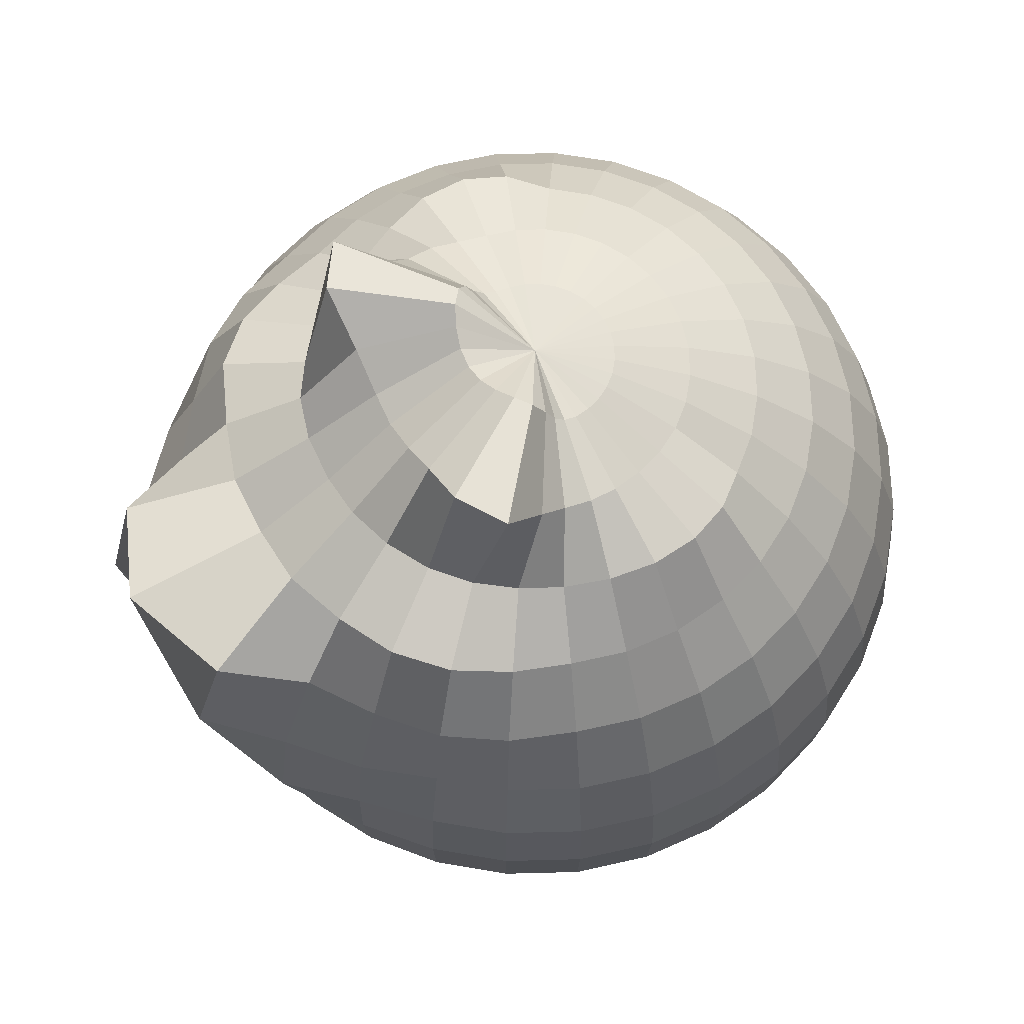
<metadata>
{"format":"obj","ext":"obj","renderer":"f3d","projection":"perspective","resolution":1024,"background":"white","views":[{"elev":66.6,"azim":59.4,"up":"+Y"}]}
</metadata>
<code>
o Sphere
v 0.1963 0.9852 0.002273
v 0.3892 0.9349 0.006166
v 0.5799 0.8667 0.007438
v 0.707 0.7071 0.01234
v 0.8313 0.5556 0.01451
v 0.9237 0.3827 0.01612
v 0.9806 0.1951 0.01712
v 0.9998 0 0.01745
v 0.9806 -0.1951 0.01712
v 0.9237 -0.3827 0.01612
v 0.8313 -0.5556 0.01451
v 0.707 -0.7071 0.01234
v 0.5555 -0.8315 0.009696
v 0.3826 -0.9239 0.006679
v 0.1951 -0.9808 0.003405
v -0 -1 -0
v 0.1976 1.004 0.0353
v 0.3944 0.9591 0.07853
v 0.5532 0.847 0.1175
v 0.691 0.7071 0.15
v 0.8125 0.5556 0.1764
v 0.9028 0.3827 0.196
v 0.9585 0.1951 0.2081
v 0.9772 0 0.2122
v 0.9585 -0.1951 0.2081
v 0.9028 -0.3827 0.196
v 0.8125 -0.5556 0.1764
v 0.691 -0.7071 0.15
v 0.5429 -0.8315 0.1179
v 0.374 -0.9239 0.0812
v 0.1906 -0.9808 0.04139
v 0.1975 1.041 0.0626
v 0.3855 0.9757 0.1471
v 0.5095 0.8315 0.2215
v 0.6487 0.7074 0.2821
v 0.7625 0.5556 0.3315
v 0.8473 0.3827 0.3684
v 0.8994 0.1951 0.3911
v 0.9171 0 0.3987
v 0.8994 -0.1951 0.3911
v 0.8473 -0.3827 0.3684
v 0.7625 -0.5556 0.3315
v 0.6485 -0.7071 0.282
v 0.5095 -0.8315 0.2215
v 0.3509 -0.9239 0.1526
v 0.1789 -0.9808 0.07779
v 0.1935 1.093 0.08654
v 0.3851 1.012 0.21
v 0.4569 0.8321 0.317
v 0.6036 0.734 0.4196
v 0.7034 0.5739 0.4896
v 0.7591 0.3827 0.5266
v 0.8059 0.1951 0.559
v 0.8216 0 0.57
v 0.8059 -0.1951 0.559
v 0.7591 -0.3827 0.5266
v 0.6832 -0.5556 0.4739
v 0.581 -0.7071 0.403
v 0.4565 -0.8315 0.3167
v 0.3144 -0.9239 0.2181
v 0.1603 -0.9808 0.1112
v 0.1766 1.132 0.1134
v 0.4201 1.159 0.3243
v 0.3922 0.8433 0.4066
v 0.5358 0.771 0.552
v 0.6098 0.5859 0.6305
v 0.6418 0.3827 0.6646
v 0.6813 0.1951 0.7055
v 0.6947 0 0.7193
v 0.6813 -0.1951 0.7055
v 0.6418 -0.3827 0.6646
v 0.5776 -0.5556 0.5981
v 0.4912 -0.7071 0.5087
v 0.3859 -0.8315 0.3996
v 0.2658 -0.9239 0.2753
v 0.1355 -0.9808 0.1403
v 0.1402 1.138 0.142
v 0.3067 1.178 0.3997
v 0.31 0.857 0.4819
v 0.4319 0.7978 0.6558
v 0.4794 0.5897 0.7415
v 0.5241 0.4021 0.8167
v 0.5408 0.2001 0.8416
v 0.5437 -0.000532 0.8457
v 0.5306 -0.1951 0.8249
v 0.4998 -0.3827 0.777
v 0.4498 -0.5556 0.6993
v 0.3825 -0.7071 0.5947
v 0.3005 -0.8315 0.4673
v 0.207 -0.9239 0.3219
v 0.1055 -0.9808 0.1641
v 0.09389 1.121 0.1652
v 0.1733 1.078 0.3947
v 0.2132 0.8847 0.5413
v 0.2873 0.7797 0.7193
v 0.3334 0.6089 0.8429
v 0.3757 0.4185 0.9492
v 0.4004 0.2067 0.9897
v 0.3736 -0.000993 0.9431
v 0.3595 -0.1951 0.9125
v 0.3386 -0.3827 0.8596
v 0.3047 -0.5556 0.7736
v 0.2592 -0.7071 0.6579
v 0.2036 -0.8315 0.5169
v 0.1403 -0.9239 0.3561
v 0.0715 -0.9808 0.1815
v 0.04512 1.103 0.1792
v 0.07458 1.012 0.3959
v 0.1031 0.8913 0.5738
v 0.1372 0.7849 0.7693
v 0.23 0.7114 1.031
v 0.2209 0.448 1.109
v 0.1921 0.2143 1.047
v 0.1823 0.001175 1.004
v 0.1745 -0.1951 0.9651
v 0.1644 -0.3827 0.9091
v 0.148 -0.5556 0.8182
v 0.1258 -0.7071 0.6958
v 0.09886 -0.8315 0.5467
v 0.0681 -0.9239 0.3766
v 0.03472 -0.9808 0.192
v -0.003197 1.094 0.1831
v -0.006994 1.001 0.4006
v -0.01007 0.8716 0.5771
v -0.01349 0.7723 0.7729
v -0.01972 0.7792 1.13
v -0.01786 0.4231 1.023
v -0.01792 0.2035 1.026
v -0.0175 0.000282 1.003
v -0.01712 -0.1951 0.9806
v -0.01612 -0.3827 0.9237
v -0.01451 -0.5556 0.8313
v -0.01234 -0.7071 0.707
v -0.009696 -0.8315 0.5555
v -0.006679 -0.9239 0.3826
v -0.003405 -0.9808 0.1951
v -0.05135 1.103 0.1775
v -0.08836 1.012 0.3931
v -0.1231 0.8913 0.5698
v -0.164 0.7849 0.7641
v -0.2658 0.7114 1.023
v -0.2595 0.448 1.1
v -0.2285 0.2143 1.04
v -0.2173 0.001175 0.9974
v -0.2081 -0.1951 0.9585
v -0.196 -0.3827 0.9028
v -0.1764 -0.5556 0.8125
v -0.15 -0.7071 0.691
v -0.1179 -0.8315 0.5429
v -0.0812 -0.9239 0.374
v -0.04139 -0.9808 0.1906
v -0.0996 1.121 0.1618
v -0.187 1.078 0.3885
v -0.232 0.8847 0.5335
v -0.3123 0.7797 0.7088
v -0.3626 0.6089 0.8307
v -0.4086 0.4185 0.9355
v -0.4347 0.2067 0.9752
v -0.4063 -0.000993 0.9295
v -0.3911 -0.1951 0.8994
v -0.3684 -0.3827 0.8473
v -0.3315 -0.5556 0.7625
v -0.282 -0.7071 0.6485
v -0.2215 -0.8315 0.5095
v -0.1526 -0.9239 0.3509
v -0.07779 -0.9808 0.1789
v -0.1451 1.138 0.1371
v -0.3205 1.178 0.3888
v -0.3267 0.857 0.4708
v -0.4546 0.7978 0.6403
v -0.5049 0.5897 0.7243
v -0.5523 0.4021 0.798
v -0.5698 0.2001 0.8222
v -0.5729 -0.000532 0.8262
v -0.559 -0.1951 0.8059
v -0.5266 -0.3827 0.7591
v -0.4739 -0.5556 0.6832
v -0.403 -0.7071 0.581
v -0.3167 -0.8315 0.4565
v -0.2181 -0.9239 0.3144
v -0.1112 -0.9808 0.1603
v -0.1805 1.132 0.1072
v -0.4312 1.159 0.3094
v -0.4061 0.8433 0.3927
v -0.5547 0.771 0.5329
v -0.6314 0.5859 0.6089
v -0.6646 0.3827 0.6418
v -0.7055 0.1951 0.6813
v -0.7193 0 0.6947
v -0.7055 -0.1951 0.6813
v -0.6646 -0.3827 0.6418
v -0.5981 -0.5556 0.5776
v -0.5087 -0.7071 0.4912
v -0.3996 -0.8315 0.3859
v -0.2753 -0.9239 0.2658
v -0.1403 -0.9808 0.1355
v -0.1964 1.093 0.07973
v -0.3922 1.012 0.1964
v -0.4677 0.8321 0.3008
v -0.6179 0.734 0.3983
v -0.7201 0.5739 0.4647
v -0.777 0.3827 0.4998
v -0.8249 0.1951 0.5306
v -0.841 0 0.541
v -0.8249 -0.1951 0.5306
v -0.777 -0.3827 0.4998
v -0.6993 -0.5556 0.4498
v -0.5947 -0.7071 0.3825
v -0.4673 -0.8315 0.3005
v -0.3219 -0.9239 0.207
v -0.1641 -0.9808 0.1055
v -0.1995 1.041 0.05567
v -0.3904 0.9757 0.1336
v -0.5169 0.8315 0.2036
v -0.6582 0.7074 0.2593
v -0.7736 0.5556 0.3047
v -0.8596 0.3827 0.3386
v -0.9125 0.1951 0.3595
v -0.9304 0 0.3665
v -0.9125 -0.1951 0.3595
v -0.8596 -0.3827 0.3386
v -0.7736 -0.5556 0.3047
v -0.6579 -0.7071 0.2592
v -0.5169 -0.8315 0.2036
v -0.3561 -0.9239 0.1403
v -0.1815 -0.9808 0.0715
v -0.1987 1.004 0.02838
v -0.3969 0.9591 0.06472
v -0.557 0.847 0.0981
v -0.6958 0.7071 0.1258
v -0.8182 0.5556 0.148
v -0.9091 0.3827 0.1644
v -0.9651 0.1951 0.1745
v -0.984 0 0.1779
v -0.9651 -0.1951 0.1745
v -0.9091 -0.3827 0.1644
v -0.8182 -0.5556 0.148
v -0.6958 -0.7071 0.1258
v -0.5467 -0.8315 0.09886
v -0.3766 -0.9239 0.0681
v -0.192 -0.9808 0.03472
v -0.1962 0.9852 -0.004579
v -0.3892 0.9349 -0.007422
v -0.5798 0.8667 -0.0128
v -0.707 0.7071 -0.01234
v -0.8313 0.5556 -0.01451
v -0.9237 0.3827 -0.01612
v -0.9806 0.1951 -0.01712
v -0.9998 0 -0.01745
v -0.9806 -0.1951 -0.01712
v -0.9237 -0.3827 -0.01612
v -0.8313 -0.5556 -0.01451
v -0.707 -0.7071 -0.01234
v -0.5555 -0.8315 -0.009696
v -0.3826 -0.9239 -0.006679
v -0.1951 -0.9808 -0.003405
v -0.1907 0.981 -0.04145
v -0.374 0.9239 -0.0812
v -0.5714 0.8739 -0.1275
v -0.691 0.7071 -0.15
v -0.8125 0.5556 -0.1764
v -0.9028 0.3827 -0.196
v -0.9585 0.1951 -0.2081
v -0.9772 0 -0.2122
v -0.9585 -0.1951 -0.2081
v -0.9028 -0.3827 -0.196
v -0.8125 -0.5556 -0.1764
v -0.691 -0.7071 -0.15
v -0.5429 -0.8315 -0.1179
v -0.374 -0.9239 -0.0812
v -0.1906 -0.9808 -0.04139
v -0.1789 0.9808 -0.07779
v -0.3509 0.9239 -0.1526
v -0.5288 0.8619 -0.2308
v -0.6485 0.7071 -0.282
v -0.7625 0.5556 -0.3315
v -0.8473 0.3827 -0.3684
v -0.8994 0.1951 -0.3911
v -0.9171 0 -0.3987
v -0.8994 -0.1951 -0.3911
v -0.8473 -0.3827 -0.3684
v -0.7625 -0.5556 -0.3315
v -0.6485 -0.7071 -0.282
v -0.5095 -0.8315 -0.2215
v -0.3509 -0.9239 -0.1526
v -0.1789 -0.9808 -0.07779
v -0.1603 0.9808 -0.1112
v -0.3144 0.9239 -0.2181
v -0.4567 0.8318 -0.3168
v -0.581 0.7071 -0.403
v -0.6832 0.5556 -0.4739
v -0.7591 0.3827 -0.5266
v -0.8059 0.1951 -0.559
v -0.8216 0 -0.57
v -0.8059 -0.1951 -0.559
v -0.7591 -0.3827 -0.5266
v -0.6832 -0.5556 -0.4739
v -0.581 -0.7071 -0.403
v -0.4565 -0.8315 -0.3167
v -0.3144 -0.9239 -0.2181
v -0.1603 -0.9808 -0.1112
v -0.1355 0.9808 -0.1403
v -0.2658 0.9239 -0.2753
v -0.3859 0.8315 -0.3996
v -0.4912 0.7071 -0.5087
v -0.5776 0.5556 -0.5981
v -0.6418 0.3827 -0.6646
v -0.6813 0.1951 -0.7055
v -0.6947 0 -0.7193
v -0.6813 -0.1951 -0.7055
v -0.6418 -0.3827 -0.6646
v -0.5776 -0.5556 -0.5981
v -0.4912 -0.7071 -0.5087
v -0.3859 -0.8315 -0.3996
v -0.2658 -0.9239 -0.2753
v -0.1355 -0.9808 -0.1403
v -0.1055 0.9808 -0.1641
v -0.207 0.9239 -0.3219
v -0.3005 0.8315 -0.4673
v -0.3825 0.7071 -0.5947
v -0.4498 0.5556 -0.6993
v -0.4998 0.3827 -0.777
v -0.5306 0.1951 -0.8249
v -0.541 0 -0.841
v -0.5306 -0.1951 -0.8249
v -0.4998 -0.3827 -0.777
v -0.4498 -0.5556 -0.6993
v -0.3825 -0.7071 -0.5947
v -0.3005 -0.8315 -0.4673
v -0.207 -0.9239 -0.3219
v -0.1055 -0.9808 -0.1641
v -0.0715 0.9808 -0.1815
v -0.1403 0.9239 -0.3561
v -0.2036 0.8315 -0.5169
v -0.2592 0.7071 -0.6579
v -0.3047 0.5556 -0.7736
v -0.3386 0.3827 -0.8596
v -0.3595 0.1951 -0.9125
v -0.3665 0 -0.9304
v -0.3595 -0.1951 -0.9125
v -0.3386 -0.3827 -0.8596
v -0.3047 -0.5556 -0.7736
v -0.2592 -0.7071 -0.6579
v -0.2036 -0.8315 -0.5169
v -0.1403 -0.9239 -0.3561
v -0.0715 -0.9808 -0.1815
v -0.03472 0.9808 -0.192
v -0.0681 0.9239 -0.3766
v -0.09886 0.8315 -0.5467
v -0.1258 0.7071 -0.6958
v -0.148 0.5556 -0.8182
v -0.1644 0.3827 -0.9091
v -0.1745 0.1951 -0.9651
v -0.1779 0 -0.984
v -0.1745 -0.1951 -0.9651
v -0.1644 -0.3827 -0.9091
v -0.148 -0.5556 -0.8182
v -0.1258 -0.7071 -0.6958
v -0.09886 -0.8315 -0.5467
v -0.0681 -0.9239 -0.3766
v -0.03472 -0.9808 -0.192
v 0.003404 0.9808 -0.1951
v 0.006678 0.9239 -0.3826
v 0.009696 0.8315 -0.5555
v 0.01234 0.7071 -0.707
v 0.01451 0.5556 -0.8313
v 0.01612 0.3827 -0.9237
v 0.01712 0.1951 -0.9806
v 0.01745 0 -0.9998
v 0.01712 -0.1951 -0.9806
v 0.01612 -0.3827 -0.9237
v 0.01451 -0.5556 -0.8313
v 0.01234 -0.7071 -0.707
v 0.009696 -0.8315 -0.5555
v 0.006679 -0.9239 -0.3826
v 0.003404 -0.9808 -0.1951
v 0.04139 0.9808 -0.1906
v 0.0812 0.9239 -0.374
v 0.1179 0.8315 -0.5429
v 0.15 0.7071 -0.691
v 0.1764 0.5556 -0.8125
v 0.196 0.3827 -0.9028
v 0.2081 0.1951 -0.9585
v 0.2122 0 -0.9772
v 0.2081 -0.1951 -0.9585
v 0.196 -0.3827 -0.9028
v 0.1764 -0.5556 -0.8125
v 0.15 -0.7071 -0.691
v 0.1179 -0.8315 -0.5429
v 0.0812 -0.9239 -0.374
v 0.04139 -0.9808 -0.1906
v 4e-06 1.001 -0.000214
v 0.07779 0.9808 -0.1789
v 0.1526 0.9239 -0.3509
v 0.2215 0.8315 -0.5095
v 0.282 0.7071 -0.6485
v 0.3315 0.5556 -0.7625
v 0.3684 0.3827 -0.8473
v 0.3911 0.1951 -0.8994
v 0.3987 0 -0.9171
v 0.3911 -0.1951 -0.8994
v 0.3684 -0.3827 -0.8473
v 0.3315 -0.5556 -0.7625
v 0.282 -0.7071 -0.6485
v 0.2215 -0.8315 -0.5095
v 0.1526 -0.9239 -0.3509
v 0.07779 -0.9808 -0.1789
v 0.1112 0.9808 -0.1603
v 0.2181 0.9239 -0.3144
v 0.3167 0.8315 -0.4565
v 0.403 0.7071 -0.581
v 0.4739 0.5556 -0.6832
v 0.5266 0.3827 -0.7591
v 0.559 0.1951 -0.8059
v 0.57 0 -0.8216
v 0.559 -0.1951 -0.8059
v 0.5266 -0.3827 -0.7591
v 0.4739 -0.5556 -0.6832
v 0.403 -0.7071 -0.581
v 0.3167 -0.8315 -0.4565
v 0.2181 -0.9239 -0.3144
v 0.1112 -0.9808 -0.1603
v 0.1403 0.9808 -0.1355
v 0.2753 0.9239 -0.2658
v 0.3996 0.8315 -0.3859
v 0.5087 0.7071 -0.4912
v 0.5981 0.5556 -0.5776
v 0.6646 0.3827 -0.6418
v 0.7055 0.1951 -0.6813
v 0.7193 0 -0.6947
v 0.7055 -0.1951 -0.6813
v 0.6646 -0.3827 -0.6418
v 0.5981 -0.5556 -0.5776
v 0.5087 -0.7071 -0.4912
v 0.3996 -0.8315 -0.3859
v 0.2753 -0.9239 -0.2658
v 0.1403 -0.9808 -0.1355
v 0.1641 0.9808 -0.1055
v 0.3219 0.9239 -0.207
v 0.4675 0.8318 -0.3007
v 0.5947 0.7071 -0.3825
v 0.6993 0.5556 -0.4498
v 0.777 0.3827 -0.4998
v 0.8249 0.1951 -0.5306
v 0.841 0 -0.541
v 0.8249 -0.1951 -0.5306
v 0.777 -0.3827 -0.4998
v 0.6993 -0.5556 -0.4498
v 0.5947 -0.7071 -0.3825
v 0.4673 -0.8315 -0.3005
v 0.3219 -0.9239 -0.207
v 0.1641 -0.9808 -0.1055
v 0.1815 0.9808 -0.0715
v 0.3561 0.9239 -0.1403
v 0.5365 0.8619 -0.2122
v 0.6579 0.7071 -0.2592
v 0.7736 0.5556 -0.3047
v 0.8596 0.3827 -0.3386
v 0.9125 0.1951 -0.3595
v 0.9304 0 -0.3665
v 0.9125 -0.1951 -0.3595
v 0.8596 -0.3827 -0.3386
v 0.7736 -0.5556 -0.3047
v 0.6579 -0.7071 -0.2592
v 0.5169 -0.8315 -0.2036
v 0.3561 -0.9239 -0.1403
v 0.1815 -0.9808 -0.0715
v 0.192 0.981 -0.03477
v 0.3766 0.9239 -0.0681
v 0.5755 0.8739 -0.1075
v 0.6958 0.7071 -0.1258
v 0.8182 0.5556 -0.148
v 0.9091 0.3827 -0.1644
v 0.9651 0.1951 -0.1745
v 0.984 0 -0.1779
v 0.9651 -0.1951 -0.1745
v 0.9091 -0.3827 -0.1644
v 0.8182 -0.5556 -0.148
v 0.6958 -0.7071 -0.1258
v 0.5467 -0.8315 -0.09886
v 0.3766 -0.9239 -0.0681
v 0.192 -0.9808 -0.03472
f 6 5 21 22
f 4 3 19 20
f 15 14 30 31
f 2 1 17 18
f 13 12 28 29
f 11 10 26 27
f 9 8 24 25
f 7 6 22 23
f 5 4 20 21
f 3 2 18 19
f 14 13 29 30
f 12 11 27 28
f 10 9 25 26
f 8 7 23 24
f 28 27 42 43
f 26 25 40 41
f 24 23 38 39
f 22 21 36 37
f 20 19 34 35
f 31 30 45 46
f 18 17 32 33
f 29 28 43 44
f 27 26 41 42
f 25 24 39 40
f 23 22 37 38
f 21 20 35 36
f 19 18 33 34
f 30 29 44 45
f 43 42 57 58
f 41 40 55 56
f 39 38 53 54
f 37 36 51 52
f 35 34 49 50
f 46 45 60 61
f 33 32 47 48
f 44 43 58 59
f 42 41 56 57
f 40 39 54 55
f 38 37 52 53
f 36 35 50 51
f 34 33 48 49
f 45 44 59 60
f 58 57 72 73
f 56 55 70 71
f 54 53 68 69
f 52 51 66 67
f 50 49 64 65
f 61 60 75 76
f 48 47 62 63
f 59 58 73 74
f 57 56 71 72
f 55 54 69 70
f 53 52 67 68
f 51 50 65 66
f 49 48 63 64
f 60 59 74 75
f 73 72 87 88
f 71 70 85 86
f 69 68 83 84
f 67 66 81 82
f 65 64 79 80
f 76 75 90 91
f 63 62 77 78
f 74 73 88 89
f 72 71 86 87
f 70 69 84 85
f 68 67 82 83
f 66 65 80 81
f 64 63 78 79
f 75 74 89 90
f 88 87 102 103
f 86 85 100 101
f 84 83 98 99
f 82 81 96 97
f 80 79 94 95
f 91 90 105 106
f 78 77 92 93
f 89 88 103 104
f 87 86 101 102
f 85 84 99 100
f 83 82 97 98
f 81 80 95 96
f 79 78 93 94
f 90 89 104 105
f 103 102 117 118
f 101 100 115 116
f 99 98 113 114
f 97 96 111 112
f 95 94 109 110
f 106 105 120 121
f 93 92 107 108
f 104 103 118 119
f 102 101 116 117
f 100 99 114 115
f 98 97 112 113
f 96 95 110 111
f 94 93 108 109
f 105 104 119 120
f 118 117 132 133
f 116 115 130 131
f 114 113 128 129
f 112 111 126 127
f 110 109 124 125
f 121 120 135 136
f 108 107 122 123
f 119 118 133 134
f 117 116 131 132
f 115 114 129 130
f 113 112 127 128
f 111 110 125 126
f 109 108 123 124
f 120 119 134 135
f 133 132 147 148
f 131 130 145 146
f 129 128 143 144
f 127 126 141 142
f 125 124 139 140
f 136 135 150 151
f 123 122 137 138
f 134 133 148 149
f 132 131 146 147
f 130 129 144 145
f 128 127 142 143
f 126 125 140 141
f 124 123 138 139
f 135 134 149 150
f 148 147 162 163
f 146 145 160 161
f 144 143 158 159
f 142 141 156 157
f 140 139 154 155
f 151 150 165 166
f 138 137 152 153
f 149 148 163 164
f 147 146 161 162
f 145 144 159 160
f 143 142 157 158
f 141 140 155 156
f 139 138 153 154
f 150 149 164 165
f 163 162 177 178
f 161 160 175 176
f 159 158 173 174
f 157 156 171 172
f 155 154 169 170
f 166 165 180 181
f 153 152 167 168
f 164 163 178 179
f 162 161 176 177
f 160 159 174 175
f 158 157 172 173
f 156 155 170 171
f 154 153 168 169
f 165 164 179 180
f 178 177 192 193
f 176 175 190 191
f 174 173 188 189
f 172 171 186 187
f 170 169 184 185
f 181 180 195 196
f 168 167 182 183
f 179 178 193 194
f 177 176 191 192
f 175 174 189 190
f 173 172 187 188
f 171 170 185 186
f 169 168 183 184
f 180 179 194 195
f 193 192 207 208
f 191 190 205 206
f 189 188 203 204
f 187 186 201 202
f 185 184 199 200
f 196 195 210 211
f 183 182 197 198
f 194 193 208 209
f 192 191 206 207
f 190 189 204 205
f 188 187 202 203
f 186 185 200 201
f 184 183 198 199
f 195 194 209 210
f 208 207 222 223
f 206 205 220 221
f 204 203 218 219
f 202 201 216 217
f 200 199 214 215
f 211 210 225 226
f 198 197 212 213
f 209 208 223 224
f 207 206 221 222
f 205 204 219 220
f 203 202 217 218
f 201 200 215 216
f 199 198 213 214
f 210 209 224 225
f 223 222 237 238
f 221 220 235 236
f 219 218 233 234
f 217 216 231 232
f 215 214 229 230
f 226 225 240 241
f 213 212 227 228
f 224 223 238 239
f 222 221 236 237
f 220 219 234 235
f 218 217 232 233
f 216 215 230 231
f 214 213 228 229
f 225 224 239 240
f 238 237 252 253
f 236 235 250 251
f 234 233 248 249
f 232 231 246 247
f 230 229 244 245
f 241 240 255 256
f 228 227 242 243
f 239 238 253 254
f 237 236 251 252
f 235 234 249 250
f 233 232 247 248
f 231 230 245 246
f 229 228 243 244
f 240 239 254 255
f 253 252 267 268
f 251 250 265 266
f 249 248 263 264
f 247 246 261 262
f 245 244 259 260
f 256 255 270 271
f 243 242 257 258
f 254 253 268 269
f 252 251 266 267
f 250 249 264 265
f 248 247 262 263
f 246 245 260 261
f 244 243 258 259
f 255 254 269 270
f 268 267 282 283
f 266 265 280 281
f 264 263 278 279
f 262 261 276 277
f 260 259 274 275
f 271 270 285 286
f 258 257 272 273
f 269 268 283 284
f 267 266 281 282
f 265 264 279 280
f 263 262 277 278
f 261 260 275 276
f 259 258 273 274
f 270 269 284 285
f 283 282 297 298
f 281 280 295 296
f 279 278 293 294
f 277 276 291 292
f 275 274 289 290
f 286 285 300 301
f 273 272 287 288
f 284 283 298 299
f 282 281 296 297
f 280 279 294 295
f 278 277 292 293
f 276 275 290 291
f 274 273 288 289
f 285 284 299 300
f 298 297 312 313
f 296 295 310 311
f 294 293 308 309
f 292 291 306 307
f 290 289 304 305
f 301 300 315 316
f 288 287 302 303
f 299 298 313 314
f 297 296 311 312
f 295 294 309 310
f 293 292 307 308
f 291 290 305 306
f 289 288 303 304
f 300 299 314 315
f 313 312 327 328
f 311 310 325 326
f 309 308 323 324
f 307 306 321 322
f 305 304 319 320
f 316 315 330 331
f 303 302 317 318
f 314 313 328 329
f 312 311 326 327
f 310 309 324 325
f 308 307 322 323
f 306 305 320 321
f 304 303 318 319
f 315 314 329 330
f 328 327 342 343
f 326 325 340 341
f 324 323 338 339
f 322 321 336 337
f 320 319 334 335
f 331 330 345 346
f 318 317 332 333
f 329 328 343 344
f 327 326 341 342
f 325 324 339 340
f 323 322 337 338
f 321 320 335 336
f 319 318 333 334
f 330 329 344 345
f 343 342 357 358
f 341 340 355 356
f 339 338 353 354
f 337 336 351 352
f 335 334 349 350
f 346 345 360 361
f 333 332 347 348
f 344 343 358 359
f 342 341 356 357
f 340 339 354 355
f 338 337 352 353
f 336 335 350 351
f 334 333 348 349
f 345 344 359 360
f 358 357 372 373
f 356 355 370 371
f 354 353 368 369
f 352 351 366 367
f 350 349 364 365
f 361 360 375 376
f 348 347 362 363
f 359 358 373 374
f 357 356 371 372
f 355 354 369 370
f 353 352 367 368
f 351 350 365 366
f 349 348 363 364
f 360 359 374 375
f 373 372 387 388
f 371 370 385 386
f 369 368 383 384
f 367 366 381 382
f 365 364 379 380
f 376 375 390 391
f 363 362 377 378
f 374 373 388 389
f 372 371 386 387
f 370 369 384 385
f 368 367 382 383
f 366 365 380 381
f 364 363 378 379
f 375 374 389 390
f 388 387 403 404
f 386 385 401 402
f 384 383 399 400
f 382 381 397 398
f 380 379 395 396
f 391 390 406 407
f 378 377 393 394
f 389 388 404 405
f 387 386 402 403
f 385 384 400 401
f 383 382 398 399
f 381 380 396 397
f 379 378 394 395
f 390 389 405 406
f 404 403 418 419
f 402 401 416 417
f 400 399 414 415
f 398 397 412 413
f 396 395 410 411
f 407 406 421 422
f 394 393 408 409
f 405 404 419 420
f 403 402 417 418
f 401 400 415 416
f 399 398 413 414
f 397 396 411 412
f 395 394 409 410
f 406 405 420 421
f 419 418 433 434
f 417 416 431 432
f 415 414 429 430
f 413 412 427 428
f 411 410 425 426
f 422 421 436 437
f 409 408 423 424
f 420 419 434 435
f 418 417 432 433
f 416 415 430 431
f 414 413 428 429
f 412 411 426 427
f 410 409 424 425
f 421 420 435 436
f 434 433 448 449
f 432 431 446 447
f 430 429 444 445
f 428 427 442 443
f 426 425 440 441
f 437 436 451 452
f 424 423 438 439
f 435 434 449 450
f 433 432 447 448
f 431 430 445 446
f 429 428 443 444
f 427 426 441 442
f 425 424 439 440
f 436 435 450 451
f 449 448 463 464
f 447 446 461 462
f 445 444 459 460
f 443 442 457 458
f 441 440 455 456
f 452 451 466 467
f 439 438 453 454
f 450 449 464 465
f 448 447 462 463
f 446 445 460 461
f 444 443 458 459
f 442 441 456 457
f 440 439 454 455
f 451 450 465 466
f 464 463 478 479
f 462 461 476 477
f 460 459 474 475
f 458 457 472 473
f 456 455 470 471
f 467 466 481 482
f 454 453 468 469
f 465 464 479 480
f 463 462 477 478
f 461 460 475 476
f 459 458 473 474
f 457 456 471 472
f 455 454 469 470
f 466 465 480 481
f 16 15 31
f 1 392 17
f 17 392 32
f 16 31 46
f 32 392 47
f 16 46 61
f 47 392 62
f 16 61 76
f 62 392 77
f 16 76 91
f 77 392 92
f 16 91 106
f 92 392 107
f 16 106 121
f 107 392 122
f 16 121 136
f 122 392 137
f 16 136 151
f 137 392 152
f 16 151 166
f 152 392 167
f 16 166 181
f 167 392 182
f 16 181 196
f 182 392 197
f 16 196 211
f 197 392 212
f 16 211 226
f 212 392 227
f 16 226 241
f 227 392 242
f 16 241 256
f 242 392 257
f 16 256 271
f 257 392 272
f 16 271 286
f 272 392 287
f 16 286 301
f 287 392 302
f 16 301 316
f 302 392 317
f 16 316 331
f 317 392 332
f 16 331 346
f 332 392 347
f 16 346 361
f 347 392 362
f 16 361 376
f 362 392 377
f 16 376 391
f 377 392 393
f 16 391 407
f 393 392 408
f 16 407 422
f 408 392 423
f 16 422 437
f 423 392 438
f 16 437 452
f 438 392 453
f 16 452 467
f 453 392 468
f 16 467 482
f 468 392 1
f 479 478 11 12
f 477 476 9 10
f 475 474 7 8
f 473 472 5 6
f 471 470 3 4
f 482 481 14 15
f 469 468 1 2
f 480 479 12 13
f 478 477 10 11
f 476 475 8 9
f 474 473 6 7
f 472 471 4 5
f 16 482 15
f 470 469 2 3
f 481 480 13 14

</code>
